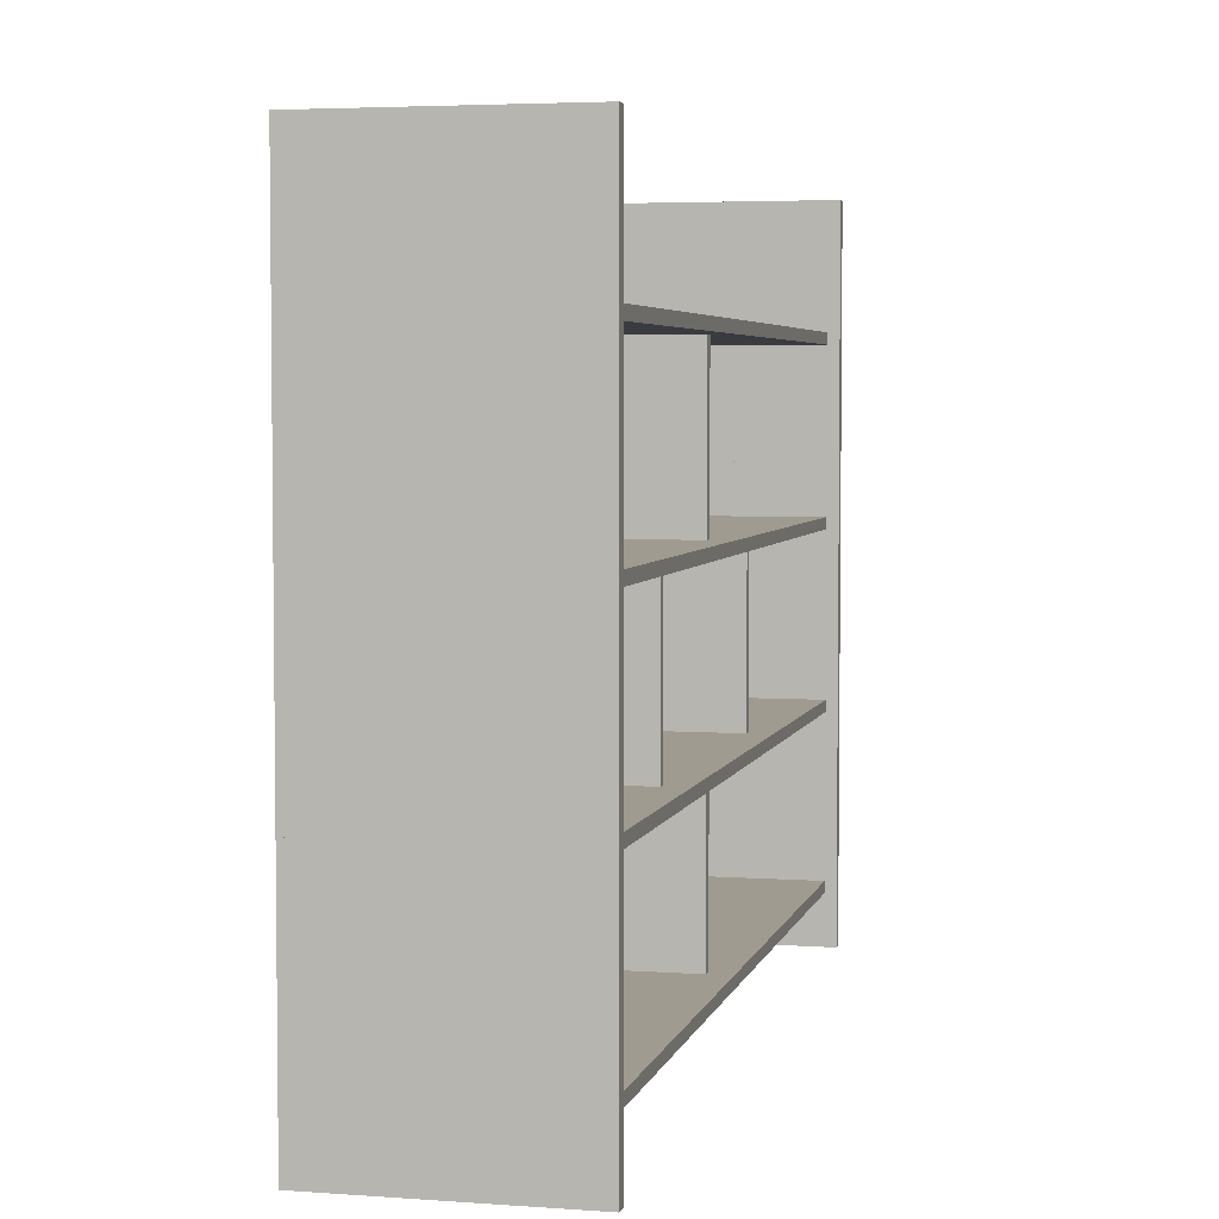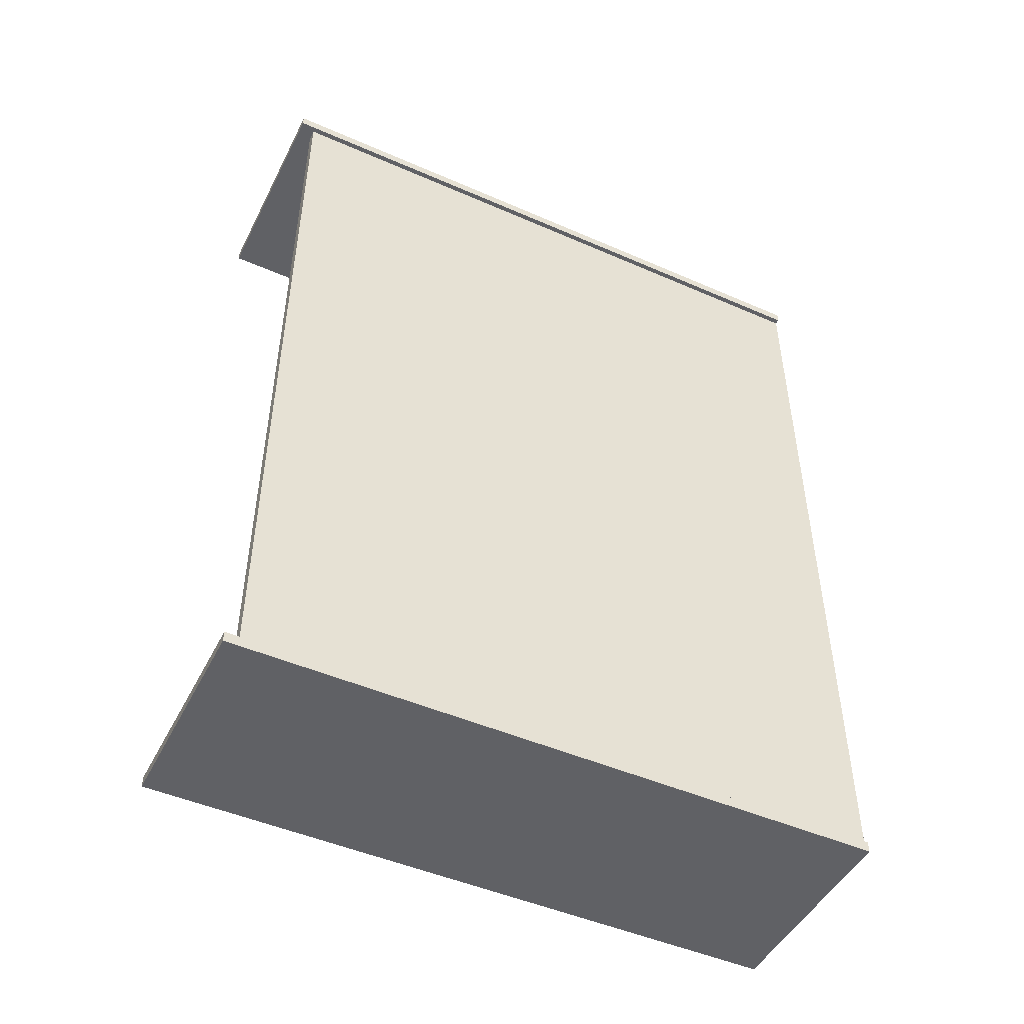
<metadata>
{"format":"obj","ext":"obj","renderer":"f3d","projection":"perspective","resolution":1024,"background":"white","views":[{"elev":4.2,"azim":13.2,"up":"+Y"},{"elev":-48.0,"azim":-116.1,"up":"+Z"}]}
</metadata>
<code>
o 棚
v -0.95 4.972 1.998
v -0.95 4.972 3.998
v -0.85 4.972 1.998
v -0.85 4.972 3.998
v -0.95 4 1.998
v -0.95 4 3.998
v -0.85 4 1.998
v -0.85 4 3.998
v -0.95 4.972 -0.00166
v -0.95 4.972 1.998
v -0.85 4.972 -0.00166
v -0.85 4.972 1.998
v -0.95 4 -0.00166
v -0.95 4 1.998
v -0.85 4 -0.00166
v -0.85 4 1.998
v -0.95 4.972 -2.002
v -0.95 4.972 -0.00166
v -0.85 4.972 -2.002
v -0.85 4.972 -0.00166
v -0.95 4 -2.002
v -0.95 4 -0.00166
v -0.85 4 -2.002
v -0.85 4 -0.00166
v -0.95 4.972 -4.002
v -0.95 4.972 -2.002
v -0.85 4.972 -4.002
v -0.85 4.972 -2.002
v -0.95 4 -4.002
v -0.95 4 -2.002
v -0.85 4 -4.002
v -0.85 4 -2.002
v -0.95 2 1.998
v -0.95 2 3.998
v -0.85 2 1.998
v -0.85 2 3.998
v -0.95 0 1.998
v -0.95 0 3.998
v -0.85 0 1.998
v -0.85 0 3.998
v -0.95 2 -0.00166
v -0.95 2 1.998
v -0.85 2 -0.00166
v -0.85 2 1.998
v -0.95 0 -0.00166
v -0.95 0 1.998
v -0.85 0 -0.00166
v -0.85 0 1.998
v -0.95 2 -2.002
v -0.95 2 -0.00166
v -0.85 2 -2.002
v -0.85 2 -0.00166
v -0.95 0 -2.002
v -0.95 0 -0.00166
v -0.85 0 -2.002
v -0.85 0 -0.00166
v -0.95 2 -4.002
v -0.95 2 -2.002
v -0.85 2 -4.002
v -0.85 2 -2.002
v -0.95 0 -4.002
v -0.95 0 -2.002
v -0.85 0 -4.002
v -0.85 0 -2.002
v -0.95 4 1.998
v -0.95 4 3.998
v -0.85 4 1.998
v -0.85 4 3.998
v -0.95 2 1.998
v -0.95 2 3.998
v -0.85 2 1.998
v -0.85 2 3.998
v -0.95 4 -0.00166
v -0.95 4 1.998
v -0.85 4 -0.00166
v -0.85 4 1.998
v -0.95 2 -0.00166
v -0.95 2 1.998
v -0.85 2 -0.00166
v -0.85 2 1.998
v -0.95 4 -2.002
v -0.95 4 -0.00166
v -0.85 4 -2.002
v -0.85 4 -0.00166
v -0.95 2 -2.002
v -0.95 2 -0.00166
v -0.85 2 -2.002
v -0.85 2 -0.00166
v -0.95 4 -4.002
v -0.95 4 -2.002
v -0.85 4 -4.002
v -0.85 4 -2.002
v -0.95 2 -4.002
v -0.95 2 -2.002
v -0.85 2 -4.002
v -0.85 2 -2.002
v -0.95 5.972 1.998
v -0.95 5.972 3.998
v -0.85 5.972 1.998
v -0.85 5.972 3.998
v -0.95 5 1.998
v -0.95 5 3.998
v -0.85 5 1.998
v -0.85 5 3.998
v -0.95 5.972 -0.00166
v -0.95 5.972 1.998
v -0.85 5.972 -0.00166
v -0.85 5.972 1.998
v -0.95 5 -0.00166
v -0.95 5 1.998
v -0.85 5 -0.00166
v -0.85 5 1.998
v -0.95 5.972 -2.002
v -0.95 5.972 -0.00166
v -0.85 5.972 -2.002
v -0.85 5.972 -0.00166
v -0.95 5 -2.002
v -0.95 5 -0.00166
v -0.85 5 -2.002
v -0.85 5 -0.00166
v -0.95 5.972 -4.002
v -0.95 5.972 -2.002
v -0.85 5.972 -4.002
v -0.85 5.972 -2.002
v -0.95 5 -4.002
v -0.95 5 -2.002
v -0.85 5 -4.002
v -0.85 5 -2.002
v -0.95 3 1.998
v -0.95 3 3.998
v -0.85 3 1.998
v -0.85 3 3.998
v -0.95 1 1.998
v -0.95 1 3.998
v -0.85 1 1.998
v -0.85 1 3.998
v -0.95 3 -0.00166
v -0.95 3 1.998
v -0.85 3 -0.00166
v -0.85 3 1.998
v -0.95 1 -0.00166
v -0.95 1 1.998
v -0.85 1 -0.00166
v -0.85 1 1.998
v -0.95 3 -2.002
v -0.95 3 -0.00166
v -0.85 3 -2.002
v -0.85 3 -0.00166
v -0.95 1 -2.002
v -0.95 1 -0.00166
v -0.85 1 -2.002
v -0.85 1 -0.00166
v -0.95 3 -4.002
v -0.95 3 -2.002
v -0.85 3 -4.002
v -0.85 3 -2.002
v -0.95 1 -4.002
v -0.95 1 -2.002
v -0.85 1 -4.002
v -0.85 1 -2.002
v -0.95 5 1.998
v -0.95 5 3.998
v -0.85 5 1.998
v -0.85 5 3.998
v -0.95 3 1.998
v -0.95 3 3.998
v -0.85 3 1.998
v -0.85 3 3.998
v -0.95 5 -0.00166
v -0.95 5 1.998
v -0.85 5 -0.00166
v -0.85 5 1.998
v -0.95 3 -0.00166
v -0.95 3 1.998
v -0.85 3 -0.00166
v -0.85 3 1.998
v -0.95 5 -2.002
v -0.95 5 -0.00166
v -0.85 5 -2.002
v -0.85 5 -0.00166
v -0.95 3 -2.002
v -0.95 3 -0.00166
v -0.85 3 -2.002
v -0.85 3 -0.00166
v -0.95 5 -4.002
v -0.95 5 -2.002
v -0.85 5 -4.002
v -0.85 5 -2.002
v -0.95 3 -4.002
v -0.95 3 -2.002
v -0.85 3 -4.002
v -0.85 3 -2.002
v -0.9 0.45 1.998
v -0.9 0.45 3.974
v -0.9 0.55 1.998
v -0.9 0.55 3.974
v 0.9 0.45 1.998
v 0.9 0.45 3.974
v 0.9 0.55 1.998
v 0.9 0.55 3.974
v -0.9 0.45 -0.00166
v -0.9 0.45 1.998
v -0.9 0.55 -0.00166
v -0.9 0.55 1.998
v 0.9 0.45 -0.00166
v 0.9 0.45 1.998
v 0.9 0.55 -0.00166
v 0.9 0.55 1.998
v -0.9 0.45 -2.002
v -0.9 0.45 -0.00166
v -0.9 0.55 -2.002
v -0.9 0.55 -0.00166
v 0.9 0.45 -2.002
v 0.9 0.45 -0.00166
v 0.9 0.55 -2.002
v 0.9 0.55 -0.00166
v -0.9 0.45 -4.002
v -0.9 0.45 -2.002
v -0.9 0.55 -4.002
v -0.9 0.55 -2.002
v 0.9 0.45 -4.002
v 0.9 0.45 -2.002
v 0.9 0.55 -4.002
v 0.9 0.55 -2.002
v -0.9 0.4754 0.04834
v -0.9 1.998 0.04834
v -0.9 0.4754 -0.05166
v -0.9 1.998 -0.05166
v 0.7 0.4754 0.04834
v 0.7 1.998 0.04834
v 0.7 0.4754 -0.05166
v 0.7 1.998 -0.05166
v -1 2 3.998
v -1 4 3.998
v -1 2 3.898
v -1 4 3.898
v 1 2 3.998
v 1 4 3.998
v 1 2 3.898
v 1 4 3.898
v -1 0 3.998
v -1 2 3.998
v -1 0 3.898
v -1 2 3.898
v 1 0 3.998
v 1 2 3.998
v 1 0 3.898
v 1 2 3.898
v -1 4 3.998
v -1 5.116 3.998
v -1 4 3.898
v -1 5.116 3.898
v 1 4 3.998
v 1 5.116 3.998
v 1 4 3.898
v 1 5.116 3.898
v -1 2 3.998
v -1 4 3.998
v -1 2 3.898
v -1 4 3.898
v 1 2 3.998
v 1 4 3.998
v 1 2 3.898
v 1 4 3.898
v -1 3 3.998
v -1 5 3.998
v -1 3 3.898
v -1 5 3.898
v 1 3 3.998
v 1 5 3.998
v 1 3 3.898
v 1 5 3.898
v -1 1 3.998
v -1 3 3.998
v -1 1 3.898
v -1 3 3.898
v 1 1 3.998
v 1 3 3.998
v 1 1 3.898
v 1 3 3.898
v -1 5 3.998
v -1 6.116 3.998
v -1 5 3.898
v -1 6.116 3.898
v 1 5 3.998
v 1 6.116 3.998
v 1 5 3.898
v 1 6.116 3.898
v -1 3 3.998
v -1 5 3.998
v -1 3 3.898
v -1 5 3.898
v 1 3 3.998
v 1 5 3.998
v 1 3 3.898
v 1 5 3.898
v -0.9 1.95 -2.002
v -0.9 1.95 -0.00166
v -0.9 2.05 -2.002
v -0.9 2.05 -0.00166
v 0.9 1.95 -2.002
v 0.9 1.95 -0.00166
v 0.9 2.05 -2.002
v 0.9 2.05 -0.00166
v -0.9 1.95 -4.002
v -0.9 1.95 -2.002
v -0.9 2.05 -4.002
v -0.9 2.05 -2.002
v 0.9 1.95 -4.002
v 0.9 1.95 -2.002
v 0.9 2.05 -4.002
v 0.9 2.05 -2.002
v -0.9 1.95 1.998
v -0.9 1.95 3.983
v -0.9 2.05 1.998
v -0.9 2.05 3.983
v 0.9 1.95 1.998
v 0.9 1.95 3.983
v 0.9 2.05 1.998
v 0.9 2.05 3.983
v -0.9 1.95 -0.00166
v -0.9 1.95 1.998
v -0.9 2.05 -0.00166
v -0.9 2.05 1.998
v 0.9 1.95 -0.00166
v 0.9 1.95 1.998
v 0.9 2.05 -0.00166
v 0.9 2.05 1.998
v -0.9 2.043 1.535
v -0.9 3.533 1.535
v -0.9 2.043 1.462
v -0.9 3.533 1.462
v 0.7 2.043 1.535
v 0.7 3.533 1.535
v 0.7 2.043 1.462
v 0.7 3.533 1.462
v -0.9 2.043 -1.465
v -0.9 3.514 -1.465
v -0.9 2.043 -1.538
v -0.9 3.514 -1.538
v 0.7 2.043 -1.465
v 0.7 3.514 -1.465
v 0.7 2.043 -1.538
v 0.7 3.514 -1.538
v -0.9 3.45 -2.002
v -0.9 3.45 -0.00166
v -0.9 3.55 -2.002
v -0.9 3.55 -0.00166
v 0.9 3.45 -2.002
v 0.9 3.45 -0.00166
v 0.9 3.55 -2.002
v 0.9 3.55 -0.00166
v -0.9 3.45 -4.002
v -0.9 3.45 -2.002
v -0.9 3.55 -4.002
v -0.9 3.55 -2.002
v 0.9 3.45 -4.002
v 0.9 3.45 -2.002
v 0.9 3.55 -4.002
v 0.9 3.55 -2.002
v -0.9 3.45 1.998
v -0.9 3.45 3.971
v -0.9 3.55 1.998
v -0.9 3.55 3.971
v 0.9 3.45 1.998
v 0.9 3.45 3.971
v 0.9 3.55 1.998
v 0.9 3.55 3.971
v -0.9 3.45 -0.00166
v -0.9 3.45 1.998
v -0.9 3.55 -0.00166
v -0.9 3.55 1.998
v 0.9 3.45 -0.00166
v 0.9 3.45 1.998
v 0.9 3.55 -0.00166
v 0.9 3.55 1.998
v -0.9 4.95 -2.002
v -0.9 4.95 -0.00166
v -0.9 5.05 -2.002
v -0.9 5.05 -0.00166
v 0.9 4.95 -2.002
v 0.9 4.95 -0.00166
v 0.9 5.05 -2.002
v 0.9 5.05 -0.00166
v -0.9 4.95 -4.002
v -0.9 4.95 -2.002
v -0.9 5.05 -4.002
v -0.9 5.05 -2.002
v 0.9 4.95 -4.002
v 0.9 4.95 -2.002
v 0.9 5.05 -4.002
v 0.9 5.05 -2.002
v -0.9 4.95 1.998
v -0.9 4.95 3.984
v -0.9 5.05 1.998
v -0.9 5.05 3.984
v 0.9 4.95 1.998
v 0.9 4.95 3.984
v 0.9 5.05 1.998
v 0.9 5.05 3.984
v -0.9 4.95 -0.00166
v -0.9 4.95 1.998
v -0.9 5.05 -0.00166
v -0.9 5.05 1.998
v 0.9 4.95 -0.00166
v 0.9 4.95 1.998
v 0.9 5.05 -0.00166
v 0.9 5.05 1.998
v -0.9 3.483 0.04834
v -0.9 5.001 0.04834
v -0.9 3.483 -0.05166
v -0.9 5.001 -0.05166
v 0.7 3.483 0.04834
v 0.7 5.001 0.04834
v 0.7 3.483 -0.05166
v 0.7 5.001 -0.05166
v -1 3 -3.952
v -1 5 -3.952
v -1 3 -4.052
v -1 5 -4.052
v 1 3 -3.952
v 1 5 -3.952
v 1 3 -4.052
v 1 5 -4.052
v -1 1 -3.952
v -1 3 -3.952
v -1 1 -4.052
v -1 3 -4.052
v 1 1 -3.952
v 1 3 -3.952
v 1 1 -4.052
v 1 3 -4.052
v -1 5 -3.952
v -1 6.116 -3.952
v -1 5 -4.052
v -1 6.116 -4.052
v 1 5 -3.952
v 1 6.116 -3.952
v 1 5 -4.052
v 1 6.116 -4.052
v -1 3 -3.952
v -1 5 -3.952
v -1 3 -4.052
v -1 5 -4.052
v 1 3 -3.952
v 1 5 -3.952
v 1 3 -4.052
v 1 5 -4.052
v -1 2 -3.952
v -1 4 -3.952
v -1 2 -4.052
v -1 4 -4.052
v 1 2 -3.952
v 1 4 -3.952
v 1 2 -4.052
v 1 4 -4.052
v -1 0 -3.952
v -1 2 -3.952
v -1 0 -4.052
v -1 2 -4.052
v 1 0 -3.952
v 1 2 -3.952
v 1 0 -4.052
v 1 2 -4.052
v -1 4 -3.952
v -1 5.116 -3.952
v -1 4 -4.052
v -1 5.116 -4.052
v 1 4 -3.952
v 1 5.116 -3.952
v 1 4 -4.052
v 1 5.116 -4.052
v -1 2 -3.952
v -1 4 -3.952
v -1 2 -4.052
v -1 4 -4.052
v 1 2 -3.952
v 1 4 -3.952
v 1 2 -4.052
v 1 4 -4.052
f 2 3 1
f 4 7 3
f 8 5 7
f 6 1 5
f 7 1 3
f 4 6 8
f 10 11 9
f 12 15 11
f 16 13 15
f 14 9 13
f 15 9 11
f 12 14 16
f 18 19 17
f 20 23 19
f 24 21 23
f 22 17 21
f 23 17 19
f 20 22 24
f 26 27 25
f 28 31 27
f 32 29 31
f 30 25 29
f 31 25 27
f 28 30 32
f 34 35 33
f 36 39 35
f 40 37 39
f 38 33 37
f 39 33 35
f 36 38 40
f 42 43 41
f 44 47 43
f 48 45 47
f 46 41 45
f 47 41 43
f 44 46 48
f 50 51 49
f 52 55 51
f 56 53 55
f 54 49 53
f 55 49 51
f 52 54 56
f 58 59 57
f 60 63 59
f 64 61 63
f 62 57 61
f 63 57 59
f 60 62 64
f 66 67 65
f 68 71 67
f 72 69 71
f 70 65 69
f 71 65 67
f 68 70 72
f 74 75 73
f 76 79 75
f 80 77 79
f 78 73 77
f 79 73 75
f 76 78 80
f 82 83 81
f 84 87 83
f 88 85 87
f 86 81 85
f 87 81 83
f 84 86 88
f 90 91 89
f 92 95 91
f 96 93 95
f 94 89 93
f 95 89 91
f 92 94 96
f 98 99 97
f 100 103 99
f 104 101 103
f 102 97 101
f 103 97 99
f 100 102 104
f 106 107 105
f 108 111 107
f 112 109 111
f 110 105 109
f 111 105 107
f 108 110 112
f 114 115 113
f 116 119 115
f 120 117 119
f 118 113 117
f 119 113 115
f 116 118 120
f 122 123 121
f 124 127 123
f 128 125 127
f 126 121 125
f 127 121 123
f 124 126 128
f 130 131 129
f 132 135 131
f 136 133 135
f 134 129 133
f 135 129 131
f 132 134 136
f 138 139 137
f 140 143 139
f 144 141 143
f 142 137 141
f 143 137 139
f 140 142 144
f 146 147 145
f 148 151 147
f 152 149 151
f 150 145 149
f 151 145 147
f 148 150 152
f 154 155 153
f 156 159 155
f 160 157 159
f 158 153 157
f 159 153 155
f 156 158 160
f 162 163 161
f 164 167 163
f 168 165 167
f 166 161 165
f 167 161 163
f 164 166 168
f 170 171 169
f 172 175 171
f 176 173 175
f 174 169 173
f 175 169 171
f 172 174 176
f 178 179 177
f 180 183 179
f 184 181 183
f 182 177 181
f 183 177 179
f 180 182 184
f 186 187 185
f 188 191 187
f 192 189 191
f 190 185 189
f 191 185 187
f 188 190 192
f 194 195 193
f 196 199 195
f 200 197 199
f 198 193 197
f 199 193 195
f 196 198 200
f 202 203 201
f 204 207 203
f 208 205 207
f 206 201 205
f 207 201 203
f 204 206 208
f 210 211 209
f 212 215 211
f 216 213 215
f 214 209 213
f 215 209 211
f 212 214 216
f 218 219 217
f 220 223 219
f 224 221 223
f 222 217 221
f 223 217 219
f 220 222 224
f 226 227 225
f 228 231 227
f 232 229 231
f 230 225 229
f 231 225 227
f 228 230 232
f 234 235 233
f 236 239 235
f 240 237 239
f 238 233 237
f 239 233 235
f 236 238 240
f 242 243 241
f 244 247 243
f 248 245 247
f 246 241 245
f 247 241 243
f 244 246 248
f 250 251 249
f 252 255 251
f 256 253 255
f 254 249 253
f 255 249 251
f 252 254 256
f 258 259 257
f 260 263 259
f 264 261 263
f 262 257 261
f 263 257 259
f 260 262 264
f 266 267 265
f 268 271 267
f 272 269 271
f 270 265 269
f 271 265 267
f 268 270 272
f 274 275 273
f 276 279 275
f 280 277 279
f 278 273 277
f 279 273 275
f 276 278 280
f 282 283 281
f 284 287 283
f 288 285 287
f 286 281 285
f 287 281 283
f 284 286 288
f 290 291 289
f 292 295 291
f 296 293 295
f 294 289 293
f 295 289 291
f 292 294 296
f 298 299 297
f 300 303 299
f 304 301 303
f 302 297 301
f 303 297 299
f 300 302 304
f 306 307 305
f 308 311 307
f 312 309 311
f 310 305 309
f 311 305 307
f 308 310 312
f 314 315 313
f 316 319 315
f 320 317 319
f 318 313 317
f 319 313 315
f 316 318 320
f 322 323 321
f 324 327 323
f 328 325 327
f 326 321 325
f 327 321 323
f 324 326 328
f 330 331 329
f 332 335 331
f 336 333 335
f 333 330 329
f 335 329 331
f 332 334 336
f 338 339 337
f 340 343 339
f 344 341 343
f 342 337 341
f 343 337 339
f 340 342 344
f 346 347 345
f 348 351 347
f 352 349 351
f 350 345 349
f 351 345 347
f 348 350 352
f 354 355 353
f 356 359 355
f 360 357 359
f 358 353 357
f 359 353 355
f 356 358 360
f 362 363 361
f 364 367 363
f 368 365 367
f 366 361 365
f 367 361 363
f 364 366 368
f 370 371 369
f 372 375 371
f 376 373 375
f 374 369 373
f 375 369 371
f 372 374 376
f 378 379 377
f 380 383 379
f 384 381 383
f 382 377 381
f 383 377 379
f 380 382 384
f 386 387 385
f 388 391 387
f 392 389 391
f 390 385 389
f 391 385 387
f 388 390 392
f 394 395 393
f 396 399 395
f 400 397 399
f 398 393 397
f 399 393 395
f 396 398 400
f 402 403 401
f 404 407 403
f 408 405 407
f 406 401 405
f 407 401 403
f 404 406 408
f 410 411 409
f 412 415 411
f 416 413 415
f 414 409 413
f 415 409 411
f 412 414 416
f 418 419 417
f 420 423 419
f 424 421 423
f 422 417 421
f 423 417 419
f 420 422 424
f 426 427 425
f 428 431 427
f 432 429 431
f 430 425 429
f 431 425 427
f 428 430 432
f 434 435 433
f 436 439 435
f 440 437 439
f 438 433 437
f 439 433 435
f 436 438 440
f 442 443 441
f 444 447 443
f 448 445 447
f 446 441 445
f 447 441 443
f 444 446 448
f 450 451 449
f 452 455 451
f 456 453 455
f 454 449 453
f 455 449 451
f 452 454 456
f 458 459 457
f 460 463 459
f 464 461 463
f 462 457 461
f 463 457 459
f 460 462 464
f 466 467 465
f 468 471 467
f 472 469 471
f 470 465 469
f 471 465 467
f 468 470 472
f 474 475 473
f 476 479 475
f 480 477 479
f 478 473 477
f 479 473 475
f 476 478 480
f 2 4 3
f 4 8 7
f 8 6 5
f 6 2 1
f 7 5 1
f 4 2 6
f 10 12 11
f 12 16 15
f 16 14 13
f 14 10 9
f 15 13 9
f 12 10 14
f 18 20 19
f 20 24 23
f 24 22 21
f 22 18 17
f 23 21 17
f 20 18 22
f 26 28 27
f 28 32 31
f 32 30 29
f 30 26 25
f 31 29 25
f 28 26 30
f 34 36 35
f 36 40 39
f 40 38 37
f 38 34 33
f 39 37 33
f 36 34 38
f 42 44 43
f 44 48 47
f 48 46 45
f 46 42 41
f 47 45 41
f 44 42 46
f 50 52 51
f 52 56 55
f 56 54 53
f 54 50 49
f 55 53 49
f 52 50 54
f 58 60 59
f 60 64 63
f 64 62 61
f 62 58 57
f 63 61 57
f 60 58 62
f 66 68 67
f 68 72 71
f 72 70 69
f 70 66 65
f 71 69 65
f 68 66 70
f 74 76 75
f 76 80 79
f 80 78 77
f 78 74 73
f 79 77 73
f 76 74 78
f 82 84 83
f 84 88 87
f 88 86 85
f 86 82 81
f 87 85 81
f 84 82 86
f 90 92 91
f 92 96 95
f 96 94 93
f 94 90 89
f 95 93 89
f 92 90 94
f 98 100 99
f 100 104 103
f 104 102 101
f 102 98 97
f 103 101 97
f 100 98 102
f 106 108 107
f 108 112 111
f 112 110 109
f 110 106 105
f 111 109 105
f 108 106 110
f 114 116 115
f 116 120 119
f 120 118 117
f 118 114 113
f 119 117 113
f 116 114 118
f 122 124 123
f 124 128 127
f 128 126 125
f 126 122 121
f 127 125 121
f 124 122 126
f 130 132 131
f 132 136 135
f 136 134 133
f 134 130 129
f 135 133 129
f 132 130 134
f 138 140 139
f 140 144 143
f 144 142 141
f 142 138 137
f 143 141 137
f 140 138 142
f 146 148 147
f 148 152 151
f 152 150 149
f 150 146 145
f 151 149 145
f 148 146 150
f 154 156 155
f 156 160 159
f 160 158 157
f 158 154 153
f 159 157 153
f 156 154 158
f 162 164 163
f 164 168 167
f 168 166 165
f 166 162 161
f 167 165 161
f 164 162 166
f 170 172 171
f 172 176 175
f 176 174 173
f 174 170 169
f 175 173 169
f 172 170 174
f 178 180 179
f 180 184 183
f 184 182 181
f 182 178 177
f 183 181 177
f 180 178 182
f 186 188 187
f 188 192 191
f 192 190 189
f 190 186 185
f 191 189 185
f 188 186 190
f 194 196 195
f 196 200 199
f 200 198 197
f 198 194 193
f 199 197 193
f 196 194 198
f 202 204 203
f 204 208 207
f 208 206 205
f 206 202 201
f 207 205 201
f 204 202 206
f 210 212 211
f 212 216 215
f 216 214 213
f 214 210 209
f 215 213 209
f 212 210 214
f 218 220 219
f 220 224 223
f 224 222 221
f 222 218 217
f 223 221 217
f 220 218 222
f 226 228 227
f 228 232 231
f 232 230 229
f 230 226 225
f 231 229 225
f 228 226 230
f 234 236 235
f 236 240 239
f 240 238 237
f 238 234 233
f 239 237 233
f 236 234 238
f 242 244 243
f 244 248 247
f 248 246 245
f 246 242 241
f 247 245 241
f 244 242 246
f 250 252 251
f 252 256 255
f 256 254 253
f 254 250 249
f 255 253 249
f 252 250 254
f 258 260 259
f 260 264 263
f 264 262 261
f 262 258 257
f 263 261 257
f 260 258 262
f 266 268 267
f 268 272 271
f 272 270 269
f 270 266 265
f 271 269 265
f 268 266 270
f 274 276 275
f 276 280 279
f 280 278 277
f 278 274 273
f 279 277 273
f 276 274 278
f 282 284 283
f 284 288 287
f 288 286 285
f 286 282 281
f 287 285 281
f 284 282 286
f 290 292 291
f 292 296 295
f 296 294 293
f 294 290 289
f 295 293 289
f 292 290 294
f 298 300 299
f 300 304 303
f 304 302 301
f 302 298 297
f 303 301 297
f 300 298 302
f 306 308 307
f 308 312 311
f 312 310 309
f 310 306 305
f 311 309 305
f 308 306 310
f 314 316 315
f 316 320 319
f 320 318 317
f 318 314 313
f 319 317 313
f 316 314 318
f 322 324 323
f 324 328 327
f 328 326 325
f 326 322 321
f 327 325 321
f 324 322 326
f 330 332 331
f 332 336 335
f 336 334 333
f 333 334 330
f 335 333 329
f 332 330 334
f 338 340 339
f 340 344 343
f 344 342 341
f 342 338 337
f 343 341 337
f 340 338 342
f 346 348 347
f 348 352 351
f 352 350 349
f 350 346 345
f 351 349 345
f 348 346 350
f 354 356 355
f 356 360 359
f 360 358 357
f 358 354 353
f 359 357 353
f 356 354 358
f 362 364 363
f 364 368 367
f 368 366 365
f 366 362 361
f 367 365 361
f 364 362 366
f 370 372 371
f 372 376 375
f 376 374 373
f 374 370 369
f 375 373 369
f 372 370 374
f 378 380 379
f 380 384 383
f 384 382 381
f 382 378 377
f 383 381 377
f 380 378 382
f 386 388 387
f 388 392 391
f 392 390 389
f 390 386 385
f 391 389 385
f 388 386 390
f 394 396 395
f 396 400 399
f 400 398 397
f 398 394 393
f 399 397 393
f 396 394 398
f 402 404 403
f 404 408 407
f 408 406 405
f 406 402 401
f 407 405 401
f 404 402 406
f 410 412 411
f 412 416 415
f 416 414 413
f 414 410 409
f 415 413 409
f 412 410 414
f 418 420 419
f 420 424 423
f 424 422 421
f 422 418 417
f 423 421 417
f 420 418 422
f 426 428 427
f 428 432 431
f 432 430 429
f 430 426 425
f 431 429 425
f 428 426 430
f 434 436 435
f 436 440 439
f 440 438 437
f 438 434 433
f 439 437 433
f 436 434 438
f 442 444 443
f 444 448 447
f 448 446 445
f 446 442 441
f 447 445 441
f 444 442 446
f 450 452 451
f 452 456 455
f 456 454 453
f 454 450 449
f 455 453 449
f 452 450 454
f 458 460 459
f 460 464 463
f 464 462 461
f 462 458 457
f 463 461 457
f 460 458 462
f 466 468 467
f 468 472 471
f 472 470 469
f 470 466 465
f 471 469 465
f 468 466 470
f 474 476 475
f 476 480 479
f 480 478 477
f 478 474 473
f 479 477 473
f 476 474 478

</code>
